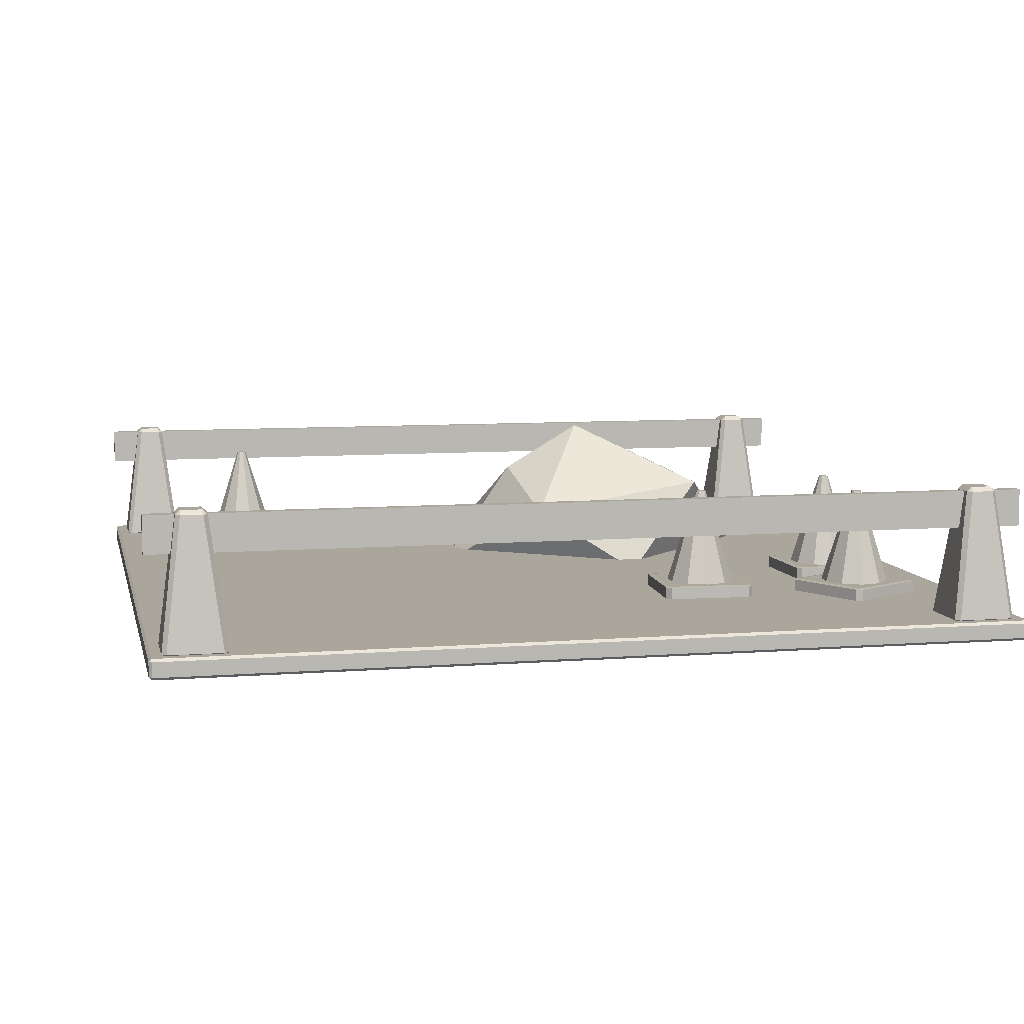
<metadata>
{"format":"obj","ext":"obj","renderer":"f3d","projection":"perspective","resolution":1024,"background":"white","views":[{"elev":7.9,"azim":167.5,"up":"+Y"}]}
</metadata>
<code>
o Plane
v -1 0.006069 0.9939
v -0.9939 0 0.9939
v -0.9939 0.006069 1
v 0.9939 0.006069 1
v 0.9939 0 0.9939
v 1 0.006069 0.9939
v -1 0.006069 -0.9939
v -0.9939 0.006069 -1
v -0.9939 0 -0.9939
v 1 0.006069 -0.9939
v 0.9939 0 -0.9939
v 0.9939 0.006069 -1
v -1 0.03985 0.9939
v -0.9939 0.03985 1
v -0.9939 0.04592 0.9939
v 0.9939 0.03985 1
v 1 0.03985 0.9939
v 0.9939 0.04592 0.9939
v -1 0.03985 -0.9939
v -0.9939 0.04592 -0.9939
v -0.9939 0.03985 -1
v 1 0.03985 -0.9939
v 0.9939 0.03985 -1
v 0.9939 0.04592 -0.9939
f 3 4 16 14
f 12 8 21 23
f 2 9 11 5
f 15 18 24 20
f 6 10 22 17
f 1 2 3
f 4 5 6
f 7 8 9
f 10 11 12
f 13 14 15
f 16 17 18
f 19 20 21
f 22 23 24
f 9 2 1 7
f 2 5 4 3
f 5 11 10 6
f 11 9 8 12
f 19 13 15 20
f 14 16 18 15
f 17 22 24 18
f 23 21 20 24
f 12 23 22 10
f 16 4 6 17
f 3 14 13 1
f 21 8 7 19
f 7 1 13 19
o Cube_Cube.001
v -0.9626 0.03743 -0.8374
v -0.9612 0.04736 -0.8287
v -0.9713 0.04736 -0.8388
v -0.9247 0.3393 -0.8653
v -0.9235 0.3492 -0.8765
v -0.9347 0.3393 -0.8753
v -0.9626 0.03743 -0.9626
v -0.9713 0.04736 -0.9612
v -0.9612 0.04736 -0.9713
v -0.9235 0.3492 -0.9235
v -0.9247 0.3393 -0.9347
v -0.9347 0.3393 -0.9247
v -0.8374 0.03743 -0.8374
v -0.8287 0.04736 -0.8388
v -0.8388 0.04736 -0.8287
v -0.8765 0.3492 -0.8765
v -0.8753 0.3393 -0.8653
v -0.8653 0.3393 -0.8753
v -0.8374 0.03743 -0.9626
v -0.8388 0.04736 -0.9713
v -0.8287 0.04736 -0.9612
v -0.8765 0.3492 -0.9235
v -0.8653 0.3393 -0.9247
v -0.8753 0.3393 -0.9347
f 39 41 28 26
f 45 47 42 38
f 46 34 29 40
f 27 30 36 32
f 33 35 48 44
f 25 26 27
f 28 29 30
f 31 32 33
f 34 35 36
f 37 38 39
f 40 41 42
f 43 44 45
f 46 47 48
f 31 25 27 32
f 26 28 30 27
f 29 34 36 30
f 35 33 32 36
f 43 31 33 44
f 34 46 48 35
f 47 45 44 48
f 37 43 45 38
f 46 40 42 47
f 41 39 38 42
f 25 37 39 26
f 40 29 28 41
f 31 43 37 25
o Cube.001_Cube.002
v -0.9626 0.03743 0.9626
v -0.9612 0.04736 0.9713
v -0.9713 0.04736 0.9612
v -0.9247 0.3393 0.9347
v -0.9235 0.3492 0.9235
v -0.9347 0.3393 0.9247
v -0.9626 0.03743 0.8374
v -0.9713 0.04736 0.8388
v -0.9612 0.04736 0.8287
v -0.9235 0.3492 0.8765
v -0.9247 0.3393 0.8653
v -0.9347 0.3393 0.8753
v -0.8374 0.03743 0.9626
v -0.8287 0.04736 0.9612
v -0.8388 0.04736 0.9713
v -0.8765 0.3492 0.9235
v -0.8753 0.3393 0.9347
v -0.8653 0.3393 0.9247
v -0.8374 0.03743 0.8374
v -0.8388 0.04736 0.8287
v -0.8287 0.04736 0.8388
v -0.8765 0.3492 0.8765
v -0.8653 0.3393 0.8753
v -0.8753 0.3393 0.8653
f 63 65 52 50
f 69 71 66 62
f 70 58 53 64
f 51 54 60 56
f 57 59 72 68
f 49 50 51
f 52 53 54
f 55 56 57
f 58 59 60
f 61 62 63
f 64 65 66
f 67 68 69
f 70 71 72
f 55 49 51 56
f 50 52 54 51
f 53 58 60 54
f 59 57 56 60
f 67 55 57 68
f 58 70 72 59
f 71 69 68 72
f 61 67 69 62
f 70 64 66 71
f 65 63 62 66
f 49 61 63 50
f 64 53 52 65
f 55 67 61 49
o Cube.002_Cube.003
v 0.8374 0.03743 0.9626
v 0.8388 0.04736 0.9713
v 0.8287 0.04736 0.9612
v 0.8753 0.3393 0.9347
v 0.8765 0.3492 0.9235
v 0.8653 0.3393 0.9247
v 0.8374 0.03743 0.8374
v 0.8287 0.04736 0.8388
v 0.8388 0.04736 0.8287
v 0.8765 0.3492 0.8765
v 0.8753 0.3393 0.8653
v 0.8653 0.3393 0.8753
v 0.9626 0.03743 0.9626
v 0.9713 0.04736 0.9612
v 0.9612 0.04736 0.9713
v 0.9235 0.3492 0.9235
v 0.9247 0.3393 0.9347
v 0.9347 0.3393 0.9247
v 0.9626 0.03743 0.8374
v 0.9612 0.04736 0.8287
v 0.9713 0.04736 0.8388
v 0.9235 0.3492 0.8765
v 0.9347 0.3393 0.8753
v 0.9247 0.3393 0.8653
f 87 89 76 74
f 93 95 90 86
f 94 82 77 88
f 75 78 84 80
f 81 83 96 92
f 73 74 75
f 76 77 78
f 79 80 81
f 82 83 84
f 85 86 87
f 88 89 90
f 91 92 93
f 94 95 96
f 79 73 75 80
f 74 76 78 75
f 77 82 84 78
f 83 81 80 84
f 91 79 81 92
f 82 94 96 83
f 95 93 92 96
f 85 91 93 86
f 94 88 90 95
f 89 87 86 90
f 73 85 87 74
f 88 77 76 89
f 79 91 85 73
o Cube.003_Cube.004
v 0.8374 0.03743 -0.8374
v 0.8388 0.04736 -0.8287
v 0.8287 0.04736 -0.8388
v 0.8753 0.3393 -0.8653
v 0.8765 0.3492 -0.8765
v 0.8653 0.3393 -0.8753
v 0.8374 0.03743 -0.9626
v 0.8287 0.04736 -0.9612
v 0.8388 0.04736 -0.9713
v 0.8765 0.3492 -0.9235
v 0.8753 0.3393 -0.9347
v 0.8653 0.3393 -0.9247
v 0.9626 0.03743 -0.8374
v 0.9713 0.04736 -0.8388
v 0.9612 0.04736 -0.8287
v 0.9235 0.3492 -0.8765
v 0.9247 0.3393 -0.8653
v 0.9347 0.3393 -0.8753
v 0.9626 0.03743 -0.9626
v 0.9612 0.04736 -0.9713
v 0.9713 0.04736 -0.9612
v 0.9235 0.3492 -0.9235
v 0.9347 0.3393 -0.9247
v 0.9247 0.3393 -0.9347
f 111 113 100 98
f 117 119 114 110
f 118 106 101 112
f 99 102 108 104
f 105 107 120 116
f 97 98 99
f 100 101 102
f 103 104 105
f 106 107 108
f 109 110 111
f 112 113 114
f 115 116 117
f 118 119 120
f 103 97 99 104
f 98 100 102 99
f 101 106 108 102
f 107 105 104 108
f 115 103 105 116
f 106 118 120 107
f 119 117 116 120
f 109 115 117 110
f 118 112 114 119
f 113 111 110 114
f 97 109 111 98
f 112 101 100 113
f 103 115 109 97
o Cube.004_Cube.005
v -1.003 0.254 0.913
v -1.003 0.3387 0.913
v -1.003 0.254 0.8885
v -1.003 0.3387 0.8885
v 1.003 0.254 0.913
v 1.003 0.3387 0.913
v 1.003 0.254 0.8885
v 1.003 0.3387 0.8885
f 121 122 124 123
f 123 124 128 127
f 127 128 126 125
f 125 126 122 121
f 123 127 125 121
f 128 124 122 126
o Cube.005_Cube.006
v -1.003 0.254 -0.887
v -1.003 0.3387 -0.887
v -1.003 0.254 -0.9115
v -1.003 0.3387 -0.9115
v 1.003 0.254 -0.887
v 1.003 0.3387 -0.887
v 1.003 0.254 -0.9115
v 1.003 0.3387 -0.9115
f 129 130 132 131
f 131 132 136 135
f 135 136 134 133
f 133 134 130 129
f 131 135 133 129
f 136 132 130 134
o Cube.006_Cube.007
v -0.4568 0.05627 -0.4295
v -0.4574 0.05776 -0.4188
v -0.4674 0.05776 -0.4301
v -0.4574 0.08459 -0.4188
v -0.4568 0.08608 -0.4295
v -0.4674 0.08459 -0.4301
v -0.4456 0.05627 -0.6206
v -0.4562 0.05776 -0.6212
v -0.4449 0.05776 -0.6312
v -0.4456 0.08608 -0.6206
v -0.4449 0.08459 -0.6312
v -0.4562 0.08459 -0.6212
v -0.2656 0.05627 -0.4183
v -0.255 0.05776 -0.4176
v -0.2662 0.05776 -0.4076
v -0.2656 0.08608 -0.4183
v -0.2662 0.08459 -0.4076
v -0.255 0.08459 -0.4176
v -0.2544 0.05627 -0.6094
v -0.2538 0.05776 -0.62
v -0.2438 0.05776 -0.6088
v -0.2544 0.08608 -0.6094
v -0.2438 0.08459 -0.6088
v -0.2538 0.08459 -0.62
f 151 153 140 138
f 157 159 154 150
f 158 146 141 152
f 139 142 148 144
f 145 147 160 156
f 137 138 139
f 140 141 142
f 143 144 145
f 146 147 148
f 149 150 151
f 152 153 154
f 155 156 157
f 158 159 160
f 143 137 139 144
f 138 140 142 139
f 141 146 148 142
f 147 145 144 148
f 155 143 145 156
f 146 158 160 147
f 159 157 156 160
f 149 155 157 150
f 158 152 154 159
f 153 151 150 154
f 137 149 151 138
f 152 141 140 153
f 143 155 149 137
o Cylinder
v -0.3506 0.06708 -0.6041
v -0.3549 0.3052 -0.5307
v -0.3018 0.06708 -0.585
v -0.3484 0.3052 -0.5282
v -0.2736 0.06708 -0.5409
v -0.3446 0.3052 -0.5223
v -0.2766 0.06708 -0.4886
v -0.345 0.3052 -0.5153
v -0.3099 0.06708 -0.4481
v -0.3495 0.3052 -0.5099
v -0.3606 0.06708 -0.4348
v -0.3563 0.3052 -0.5081
v -0.4094 0.06708 -0.4539
v -0.3628 0.3052 -0.5107
v -0.4376 0.06708 -0.498
v -0.3666 0.3052 -0.5166
v -0.4345 0.06708 -0.5503
v -0.3661 0.3052 -0.5236
v -0.4013 0.06708 -0.5908
v -0.3617 0.3052 -0.529
v -0.3525 0.1698 -0.5724
v -0.3219 0.1698 -0.5605
v -0.3042 0.1698 -0.5329
v -0.3061 0.1698 -0.5001
v -0.327 0.1698 -0.4747
v -0.3587 0.1698 -0.4664
v -0.3893 0.1698 -0.4784
v -0.407 0.1698 -0.506
v -0.405 0.1698 -0.5388
v -0.3842 0.1698 -0.5641
v -0.3528 0.1865 -0.5673
v -0.3252 0.1865 -0.5565
v -0.3092 0.1865 -0.5316
v -0.3109 0.1865 -0.502
v -0.3297 0.1865 -0.4791
v -0.3584 0.1865 -0.4716
v -0.386 0.1865 -0.4824
v -0.402 0.1865 -0.5073
v -0.4002 0.1865 -0.5369
v -0.3815 0.1865 -0.5598
v -0.3539 0.2459 -0.549
v -0.3368 0.2459 -0.5424
v -0.3269 0.2459 -0.5269
v -0.328 0.2459 -0.5086
v -0.3396 0.2459 -0.4945
v -0.3573 0.2459 -0.4898
v -0.3744 0.2459 -0.4965
v -0.3843 0.2459 -0.5119
v -0.3832 0.2459 -0.5302
v -0.3716 0.2459 -0.5444
v -0.3336 0.2293 -0.5463
v -0.322 0.2293 -0.5282
v -0.3232 0.2293 -0.5068
v -0.3368 0.2293 -0.4902
v -0.3576 0.2293 -0.4847
v -0.3776 0.2293 -0.4926
v -0.3892 0.2293 -0.5106
v -0.388 0.2293 -0.5321
v -0.3743 0.2293 -0.5487
v -0.3536 0.2293 -0.5541
f 201 162 164 202
f 202 164 166 203
f 203 166 168 204
f 204 168 170 205
f 205 170 172 206
f 206 172 174 207
f 207 174 176 208
f 208 176 178 209
f 164 162 180 178 176 174 172 170 168 166
f 209 178 180 210
f 210 180 162 201
f 161 163 165 167 169 171 173 175 177 179
f 179 190 181 161
f 177 189 190 179
f 175 188 189 177
f 173 187 188 175
f 171 186 187 173
f 169 185 186 171
f 167 184 185 169
f 165 183 184 167
f 163 182 183 165
f 161 181 182 163
f 191 220 211 192
f 192 211 212 193
f 193 212 213 194
f 194 213 214 195
f 195 214 215 196
f 196 215 216 197
f 197 216 217 198
f 198 217 218 199
f 199 218 219 200
f 200 219 220 191
f 190 200 191 181
f 189 199 200 190
f 188 198 199 189
f 187 197 198 188
f 186 196 197 187
f 185 195 196 186
f 184 194 195 185
f 183 193 194 184
f 182 192 193 183
f 181 191 192 182
f 219 210 201 220
f 218 209 210 219
f 217 208 209 218
f 216 207 208 217
f 215 206 207 216
f 214 205 206 215
f 213 204 205 214
f 212 203 204 213
f 211 202 203 212
f 220 201 202 211
o Cube.007_Cube.008
v -0.7629 0.05627 -0.4721
v -0.7578 0.05776 -0.4628
v -0.7722 0.05776 -0.467
v -0.7578 0.08459 -0.4628
v -0.7629 0.08608 -0.4721
v -0.7722 0.08459 -0.467
v -0.8544 0.05627 -0.6403
v -0.8637 0.05776 -0.6352
v -0.8595 0.05776 -0.6497
v -0.8544 0.08608 -0.6403
v -0.8595 0.08459 -0.6497
v -0.8637 0.08459 -0.6352
v -0.5947 0.05627 -0.5636
v -0.5853 0.05776 -0.5687
v -0.5896 0.05776 -0.5543
v -0.5947 0.08608 -0.5636
v -0.5896 0.08459 -0.5543
v -0.5853 0.08459 -0.5687
v -0.6862 0.05627 -0.7318
v -0.6913 0.05776 -0.7412
v -0.6768 0.05776 -0.7369
v -0.6862 0.08608 -0.7318
v -0.6768 0.08459 -0.7369
v -0.6913 0.08459 -0.7412
f 235 237 224 222
f 241 243 238 234
f 242 230 225 236
f 223 226 232 228
f 229 231 244 240
f 221 222 223
f 224 225 226
f 227 228 229
f 230 231 232
f 233 234 235
f 236 237 238
f 239 240 241
f 242 243 244
f 227 221 223 228
f 222 224 226 223
f 225 230 232 226
f 231 229 228 232
f 239 227 229 240
f 230 242 244 231
f 243 241 240 244
f 233 239 241 234
f 242 236 238 243
f 237 235 234 238
f 221 233 235 222
f 236 225 224 237
f 227 239 233 221
o Cylinder.002
v -0.765 0.06708 -0.6764
v -0.73 0.3052 -0.6119
v -0.7135 0.06708 -0.686
v -0.7231 0.3052 -0.6132
v -0.6662 0.06708 -0.6635
v -0.7167 0.3052 -0.6102
v -0.6412 0.06708 -0.6175
v -0.7134 0.3052 -0.604
v -0.648 0.06708 -0.5655
v -0.7143 0.3052 -0.5971
v -0.684 0.06708 -0.5275
v -0.7191 0.3052 -0.592
v -0.7355 0.06708 -0.5179
v -0.726 0.3052 -0.5907
v -0.7828 0.06708 -0.5404
v -0.7323 0.3052 -0.5937
v -0.8079 0.06708 -0.5865
v -0.7357 0.3052 -0.5999
v -0.8011 0.06708 -0.6384
v -0.7348 0.3052 -0.6068
v -0.7499 0.1698 -0.6486
v -0.7176 0.1698 -0.6546
v -0.688 0.1698 -0.6405
v -0.6723 0.1698 -0.6117
v -0.6766 0.1698 -0.5791
v -0.6992 0.1698 -0.5553
v -0.7314 0.1698 -0.5493
v -0.7611 0.1698 -0.5634
v -0.7767 0.1698 -0.5923
v -0.7725 0.1698 -0.6248
v -0.7474 0.1865 -0.6441
v -0.7183 0.1865 -0.6495
v -0.6916 0.1865 -0.6368
v -0.6774 0.1865 -0.6107
v -0.6812 0.1865 -0.5814
v -0.7016 0.1865 -0.5598
v -0.7308 0.1865 -0.5544
v -0.7575 0.1865 -0.5672
v -0.7717 0.1865 -0.5932
v -0.7678 0.1865 -0.6226
v -0.7387 0.2459 -0.628
v -0.7207 0.2459 -0.6313
v -0.7042 0.2459 -0.6235
v -0.6954 0.2459 -0.6074
v -0.6978 0.2459 -0.5892
v -0.7104 0.2459 -0.5759
v -0.7284 0.2459 -0.5726
v -0.7449 0.2459 -0.5805
v -0.7537 0.2459 -0.5965
v -0.7513 0.2459 -0.6147
v -0.72 0.2293 -0.6364
v -0.7006 0.2293 -0.6272
v -0.6904 0.2293 -0.6083
v -0.6932 0.2293 -0.587
v -0.7079 0.2293 -0.5714
v -0.7291 0.2293 -0.5675
v -0.7484 0.2293 -0.5767
v -0.7587 0.2293 -0.5956
v -0.7559 0.2293 -0.6169
v -0.7411 0.2293 -0.6325
f 285 246 248 286
f 286 248 250 287
f 287 250 252 288
f 288 252 254 289
f 289 254 256 290
f 290 256 258 291
f 291 258 260 292
f 292 260 262 293
f 248 246 264 262 260 258 256 254 252 250
f 293 262 264 294
f 294 264 246 285
f 245 247 249 251 253 255 257 259 261 263
f 263 274 265 245
f 261 273 274 263
f 259 272 273 261
f 257 271 272 259
f 255 270 271 257
f 253 269 270 255
f 251 268 269 253
f 249 267 268 251
f 247 266 267 249
f 245 265 266 247
f 275 304 295 276
f 276 295 296 277
f 277 296 297 278
f 278 297 298 279
f 279 298 299 280
f 280 299 300 281
f 281 300 301 282
f 282 301 302 283
f 283 302 303 284
f 284 303 304 275
f 274 284 275 265
f 273 283 284 274
f 272 282 283 273
f 271 281 282 272
f 270 280 281 271
f 269 279 280 270
f 268 278 279 269
f 267 277 278 268
f 266 276 277 267
f 265 275 276 266
f 303 294 285 304
f 302 293 294 303
f 301 292 293 302
f 300 291 292 301
f 299 290 291 300
f 298 289 290 299
f 297 288 289 298
f 296 287 288 297
f 295 286 287 296
f 304 285 286 295
o Cube.008_Cube.009
v -0.8455 0.05627 -0.2087
v -0.8452 0.05776 -0.198
v -0.8561 0.05776 -0.2084
v -0.8452 0.08459 -0.198
v -0.8455 0.08608 -0.2087
v -0.8561 0.08459 -0.2084
v -0.8508 0.05627 -0.4001
v -0.8615 0.05776 -0.3998
v -0.8511 0.05776 -0.4107
v -0.8508 0.08608 -0.4001
v -0.8511 0.08459 -0.4107
v -0.8615 0.08459 -0.3998
v -0.6541 0.05627 -0.214
v -0.6434 0.05776 -0.2143
v -0.6538 0.05776 -0.2034
v -0.6541 0.08608 -0.214
v -0.6538 0.08459 -0.2034
v -0.6434 0.08459 -0.2143
v -0.6594 0.05627 -0.4054
v -0.6597 0.05776 -0.4161
v -0.6488 0.05776 -0.4057
v -0.6594 0.08608 -0.4054
v -0.6488 0.08459 -0.4057
v -0.6597 0.08459 -0.4161
f 319 321 308 306
f 325 327 322 318
f 326 314 309 320
f 307 310 316 312
f 313 315 328 324
f 305 306 307
f 308 309 310
f 311 312 313
f 314 315 316
f 317 318 319
f 320 321 322
f 323 324 325
f 326 327 328
f 311 305 307 312
f 306 308 310 307
f 309 314 316 310
f 315 313 312 316
f 323 311 313 324
f 314 326 328 315
f 327 325 324 328
f 317 323 325 318
f 326 320 322 327
f 321 319 318 322
f 305 317 319 306
f 320 309 308 321
f 311 323 317 305
o Cylinder.003
v -0.7548 0.06708 -0.3918
v -0.7528 0.3052 -0.3184
v -0.7046 0.06708 -0.377
v -0.7461 0.3052 -0.3164
v -0.6726 0.06708 -0.3355
v -0.7418 0.3052 -0.3109
v -0.6711 0.06708 -0.2831
v -0.7416 0.3052 -0.3039
v -0.7007 0.06708 -0.2399
v -0.7455 0.3052 -0.2981
v -0.7501 0.06708 -0.2223
v -0.7521 0.3052 -0.2957
v -0.8003 0.06708 -0.2371
v -0.7589 0.3052 -0.2977
v -0.8323 0.06708 -0.2786
v -0.7631 0.3052 -0.3033
v -0.8338 0.06708 -0.331
v -0.7633 0.3052 -0.3102
v -0.8042 0.06708 -0.3742
v -0.7594 0.3052 -0.316
v -0.7539 0.1698 -0.3601
v -0.7225 0.1698 -0.3509
v -0.7024 0.1698 -0.3249
v -0.7015 0.1698 -0.2921
v -0.7201 0.1698 -0.265
v -0.751 0.1698 -0.254
v -0.7825 0.1698 -0.2632
v -0.8025 0.1698 -0.2892
v -0.8034 0.1698 -0.322
v -0.7848 0.1698 -0.3491
v -0.7538 0.1865 -0.355
v -0.7254 0.1865 -0.3466
v -0.7073 0.1865 -0.3231
v -0.7065 0.1865 -0.2935
v -0.7232 0.1865 -0.2691
v -0.7511 0.1865 -0.2591
v -0.7795 0.1865 -0.2675
v -0.7976 0.1865 -0.291
v -0.7984 0.1865 -0.3206
v -0.7817 0.1865 -0.345
v -0.7533 0.2459 -0.3367
v -0.7357 0.2459 -0.3315
v -0.7245 0.2459 -0.317
v -0.724 0.2459 -0.2987
v -0.7344 0.2459 -0.2836
v -0.7516 0.2459 -0.2774
v -0.7692 0.2459 -0.2826
v -0.7804 0.2459 -0.2971
v -0.7809 0.2459 -0.3154
v -0.7705 0.2459 -0.3305
v -0.7328 0.2293 -0.3357
v -0.7197 0.2293 -0.3187
v -0.7191 0.2293 -0.2972
v -0.7312 0.2293 -0.2795
v -0.7515 0.2293 -0.2723
v -0.7721 0.2293 -0.2784
v -0.7852 0.2293 -0.2954
v -0.7858 0.2293 -0.3169
v -0.7737 0.2293 -0.3346
v -0.7534 0.2293 -0.3418
f 369 330 332 370
f 370 332 334 371
f 371 334 336 372
f 372 336 338 373
f 373 338 340 374
f 374 340 342 375
f 375 342 344 376
f 376 344 346 377
f 332 330 348 346 344 342 340 338 336 334
f 377 346 348 378
f 378 348 330 369
f 329 331 333 335 337 339 341 343 345 347
f 347 358 349 329
f 345 357 358 347
f 343 356 357 345
f 341 355 356 343
f 339 354 355 341
f 337 353 354 339
f 335 352 353 337
f 333 351 352 335
f 331 350 351 333
f 329 349 350 331
f 359 388 379 360
f 360 379 380 361
f 361 380 381 362
f 362 381 382 363
f 363 382 383 364
f 364 383 384 365
f 365 384 385 366
f 366 385 386 367
f 367 386 387 368
f 368 387 388 359
f 358 368 359 349
f 357 367 368 358
f 356 366 367 357
f 355 365 366 356
f 354 364 365 355
f 353 363 364 354
f 352 362 363 353
f 351 361 362 352
f 350 360 361 351
f 349 359 360 350
f 387 378 369 388
f 386 377 378 387
f 385 376 377 386
f 384 375 376 385
f 383 374 375 384
f 382 373 374 383
f 381 372 373 382
f 380 371 372 381
f 379 370 371 380
f 388 369 370 379
o Cube.009_Cube.010
v 0.5849 0.05627 0.7015
v 0.5872 0.05776 0.7119
v 0.5745 0.05776 0.7038
v 0.5872 0.08459 0.7119
v 0.5849 0.08608 0.7015
v 0.5745 0.08459 0.7038
v 0.5437 0.05627 0.5145
v 0.5333 0.05776 0.5168
v 0.5414 0.05776 0.5041
v 0.5437 0.08608 0.5145
v 0.5414 0.08459 0.5041
v 0.5333 0.08459 0.5168
v 0.7719 0.05627 0.6603
v 0.7823 0.05776 0.658
v 0.7742 0.05776 0.6707
v 0.7719 0.08608 0.6603
v 0.7742 0.08459 0.6707
v 0.7823 0.08459 0.658
v 0.7307 0.05627 0.4733
v 0.7284 0.05776 0.4629
v 0.7411 0.05776 0.471
v 0.7307 0.08608 0.4733
v 0.7411 0.08459 0.471
v 0.7284 0.08459 0.4629
f 403 405 392 390
f 409 411 406 402
f 410 398 393 404
f 391 394 400 396
f 397 399 412 408
f 389 390 391
f 392 393 394
f 395 396 397
f 398 399 400
f 401 402 403
f 404 405 406
f 407 408 409
f 410 411 412
f 395 389 391 396
f 390 392 394 391
f 393 398 400 394
f 399 397 396 400
f 407 395 397 408
f 398 410 412 399
f 411 409 408 412
f 401 407 409 402
f 410 404 406 411
f 405 403 402 406
f 389 401 403 390
f 404 393 392 405
f 395 407 401 389
o Cylinder.004
v 0.6395 0.06708 0.5046
v 0.6554 0.3052 0.5763
v 0.6917 0.06708 0.5097
v 0.6623 0.3052 0.577
v 0.7309 0.06708 0.5445
v 0.6676 0.3052 0.5817
v 0.7422 0.06708 0.5956
v 0.6691 0.3052 0.5885
v 0.7212 0.06708 0.6436
v 0.6663 0.3052 0.5949
v 0.676 0.06708 0.6702
v 0.6602 0.3052 0.5985
v 0.6239 0.06708 0.6651
v 0.6533 0.3052 0.5978
v 0.5847 0.06708 0.6303
v 0.648 0.3052 0.5931
v 0.5734 0.06708 0.5792
v 0.6465 0.3052 0.5863
v 0.5944 0.06708 0.5312
v 0.6493 0.3052 0.5799
v 0.6464 0.1698 0.5356
v 0.679 0.1698 0.5387
v 0.7036 0.1698 0.5605
v 0.7106 0.1698 0.5926
v 0.6975 0.1698 0.6226
v 0.6692 0.1698 0.6392
v 0.6366 0.1698 0.6361
v 0.612 0.1698 0.6143
v 0.6049 0.1698 0.5822
v 0.6181 0.1698 0.5522
v 0.6475 0.1865 0.5406
v 0.677 0.1865 0.5435
v 0.6991 0.1865 0.5631
v 0.7055 0.1865 0.5921
v 0.6937 0.1865 0.6192
v 0.6681 0.1865 0.6342
v 0.6386 0.1865 0.6313
v 0.6164 0.1865 0.6117
v 0.6101 0.1865 0.5827
v 0.6219 0.1865 0.5556
v 0.6514 0.2459 0.5585
v 0.6696 0.2459 0.5602
v 0.6833 0.2459 0.5724
v 0.6873 0.2459 0.5903
v 0.68 0.2459 0.6071
v 0.6642 0.2459 0.6163
v 0.6459 0.2459 0.6146
v 0.6322 0.2459 0.6024
v 0.6283 0.2459 0.5845
v 0.6356 0.2459 0.5677
v 0.6717 0.2293 0.5555
v 0.6878 0.2293 0.5698
v 0.6924 0.2293 0.5908
v 0.6838 0.2293 0.6105
v 0.6653 0.2293 0.6213
v 0.6439 0.2293 0.6193
v 0.6278 0.2293 0.605
v 0.6232 0.2293 0.584
v 0.6318 0.2293 0.5643
v 0.6503 0.2293 0.5535
f 453 414 416 454
f 454 416 418 455
f 455 418 420 456
f 456 420 422 457
f 457 422 424 458
f 458 424 426 459
f 459 426 428 460
f 460 428 430 461
f 416 414 432 430 428 426 424 422 420 418
f 461 430 432 462
f 462 432 414 453
f 413 415 417 419 421 423 425 427 429 431
f 431 442 433 413
f 429 441 442 431
f 427 440 441 429
f 425 439 440 427
f 423 438 439 425
f 421 437 438 423
f 419 436 437 421
f 417 435 436 419
f 415 434 435 417
f 413 433 434 415
f 443 472 463 444
f 444 463 464 445
f 445 464 465 446
f 446 465 466 447
f 447 466 467 448
f 448 467 468 449
f 449 468 469 450
f 450 469 470 451
f 451 470 471 452
f 452 471 472 443
f 442 452 443 433
f 441 451 452 442
f 440 450 451 441
f 439 449 450 440
f 438 448 449 439
f 437 447 448 438
f 436 446 447 437
f 435 445 446 436
f 434 444 445 435
f 433 443 444 434
f 471 462 453 472
f 470 461 462 471
f 469 460 461 470
f 468 459 460 469
f 467 458 459 468
f 466 457 458 467
f 465 456 457 466
f 464 455 456 465
f 463 454 455 464
f 472 453 454 463
o Icosphere
v -0.259 0.3844 0.3536
v -0.5446 0.2421 0.1328
v -0.1058 0.1731 0.1274
v -0.0661 0.2705 0.3558
v -0.1987 0.2711 0.5359
v -0.5926 0.2312 0.6273
v -0.3464 0.01937 0.0341
v 0.1137 0.004463 0.3743
v 0.0235 0.06353 0.6428
v -0.4972 0.04498 0.698
v -0.7421 0.03132 0.4176
v -0.1161 0.007606 0.5402
f 473 475 474
f 474 478 473
f 473 476 475
f 473 477 476
f 473 478 477
f 474 483 478
f 475 479 474
f 476 480 475
f 477 481 476
f 478 482 477
f 474 479 483
f 475 480 479
f 476 481 480
f 477 482 481
f 478 483 482
f 479 484 483
f 480 484 479
f 481 484 480
f 482 484 481
f 483 484 482

</code>
